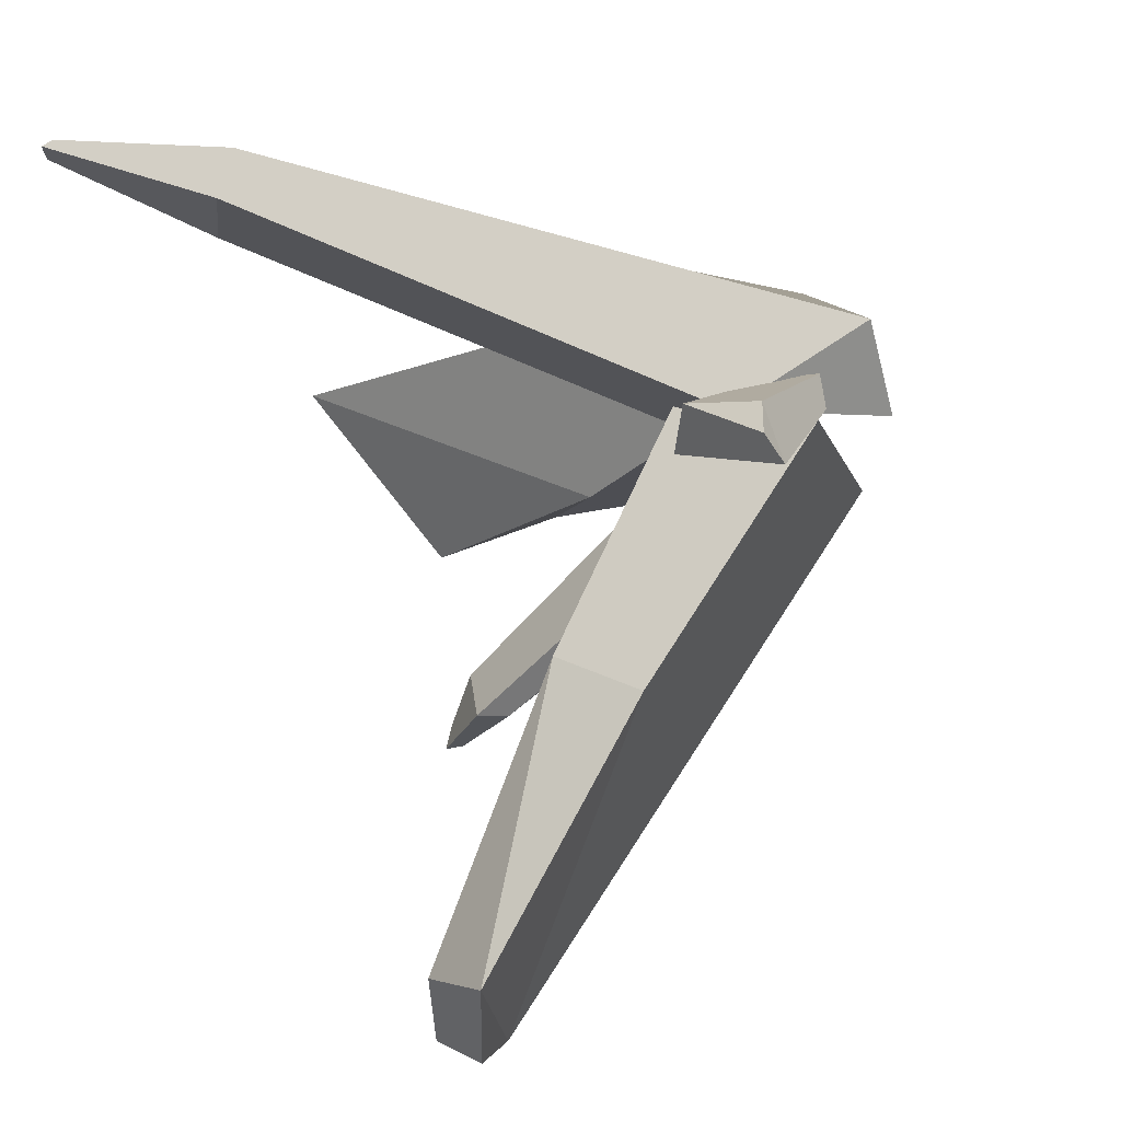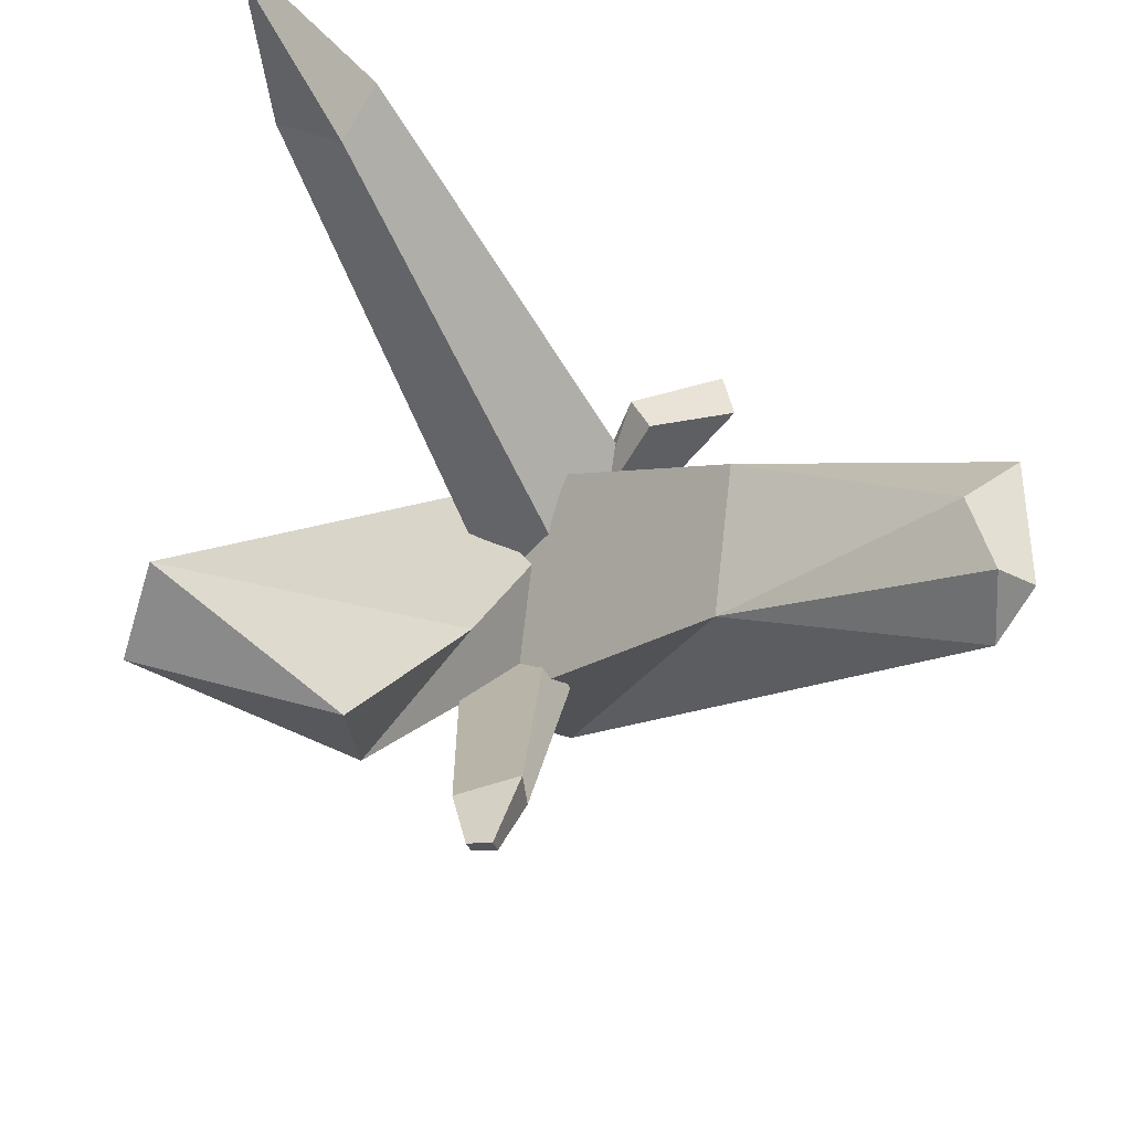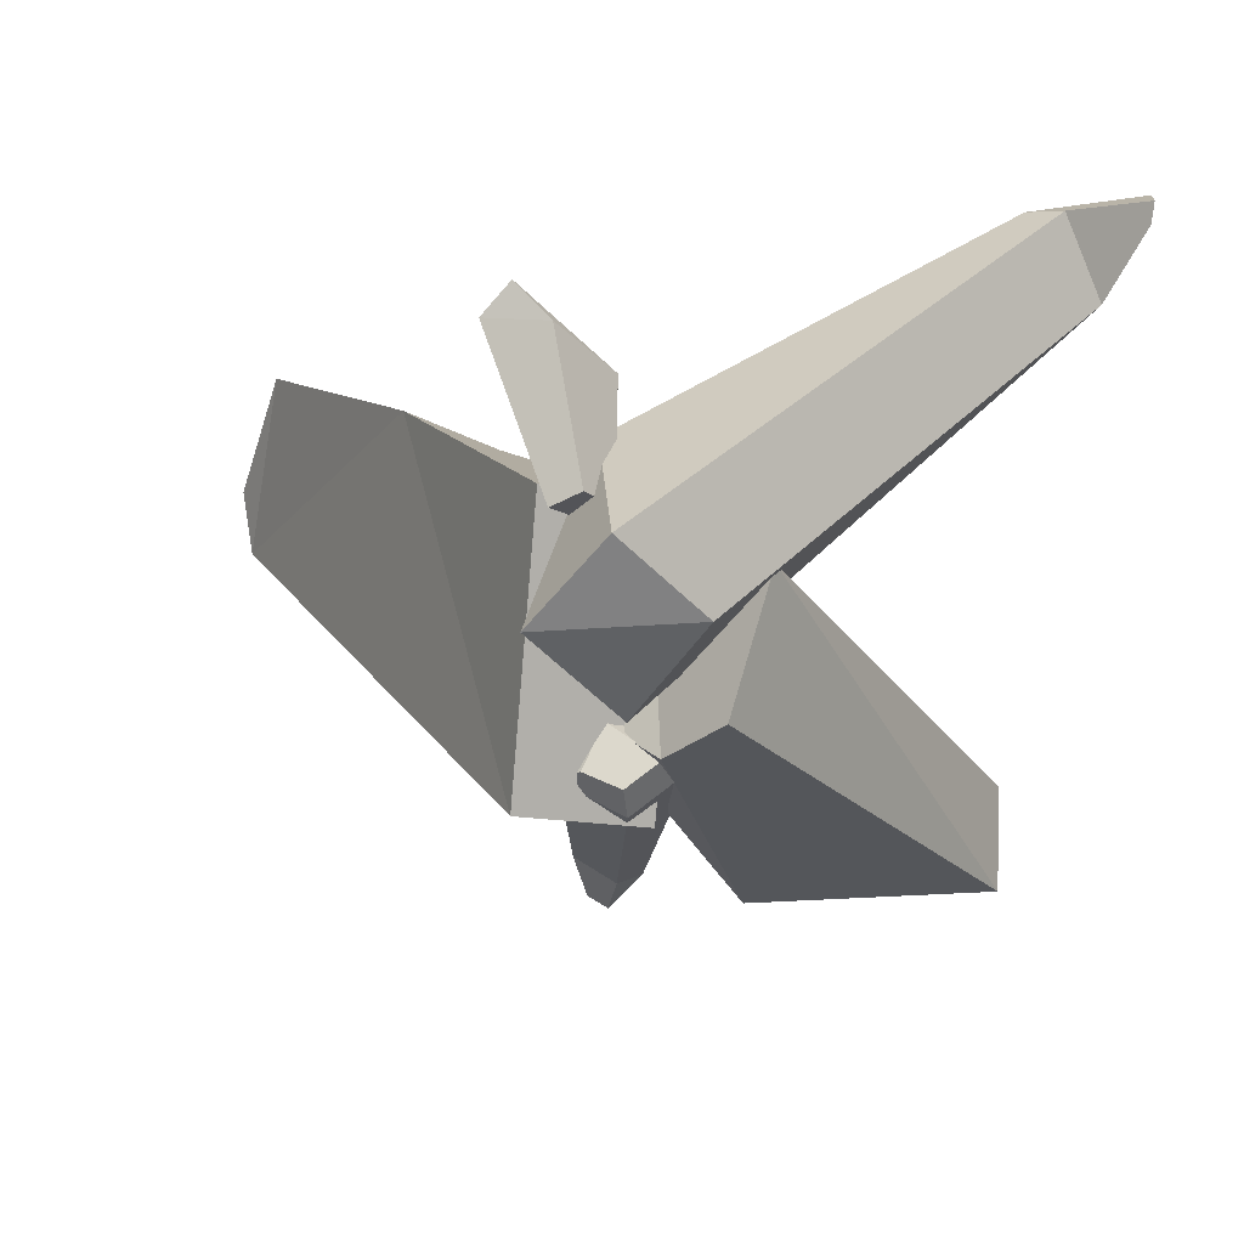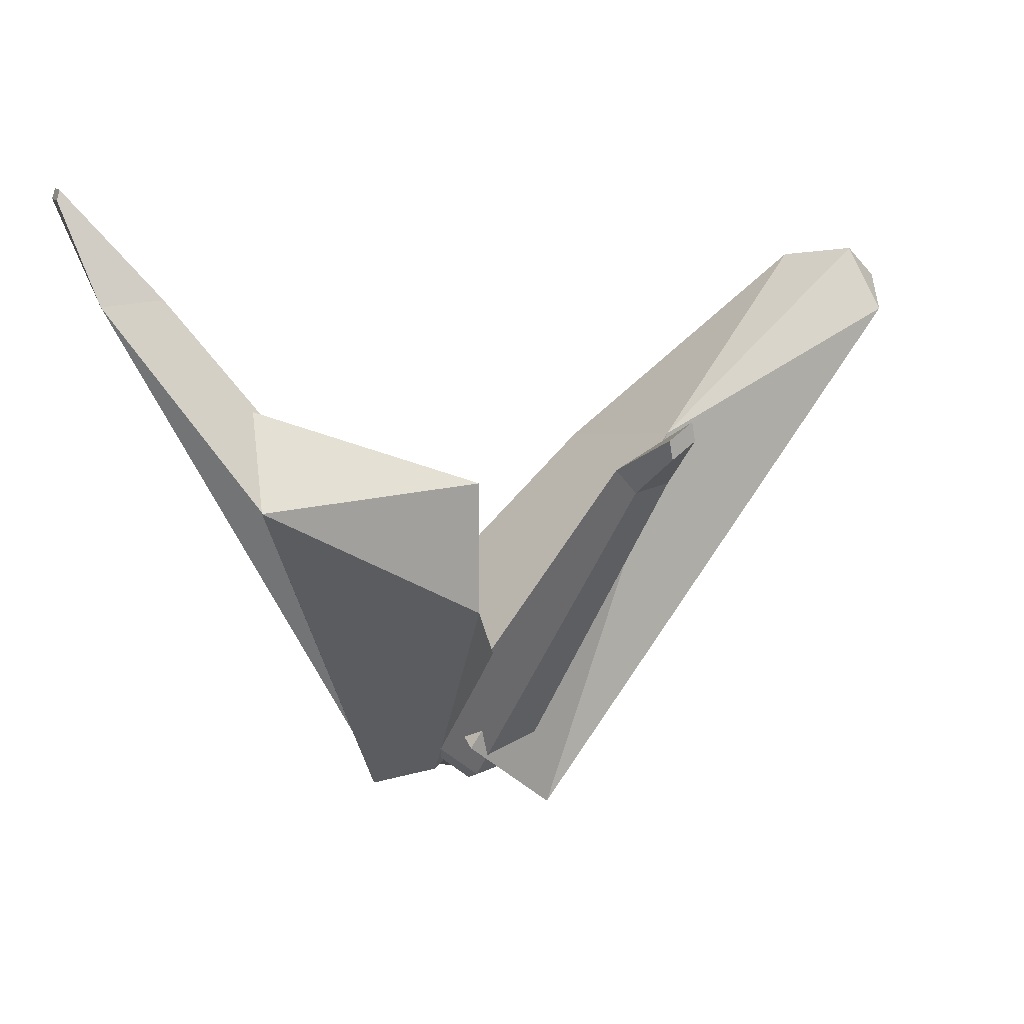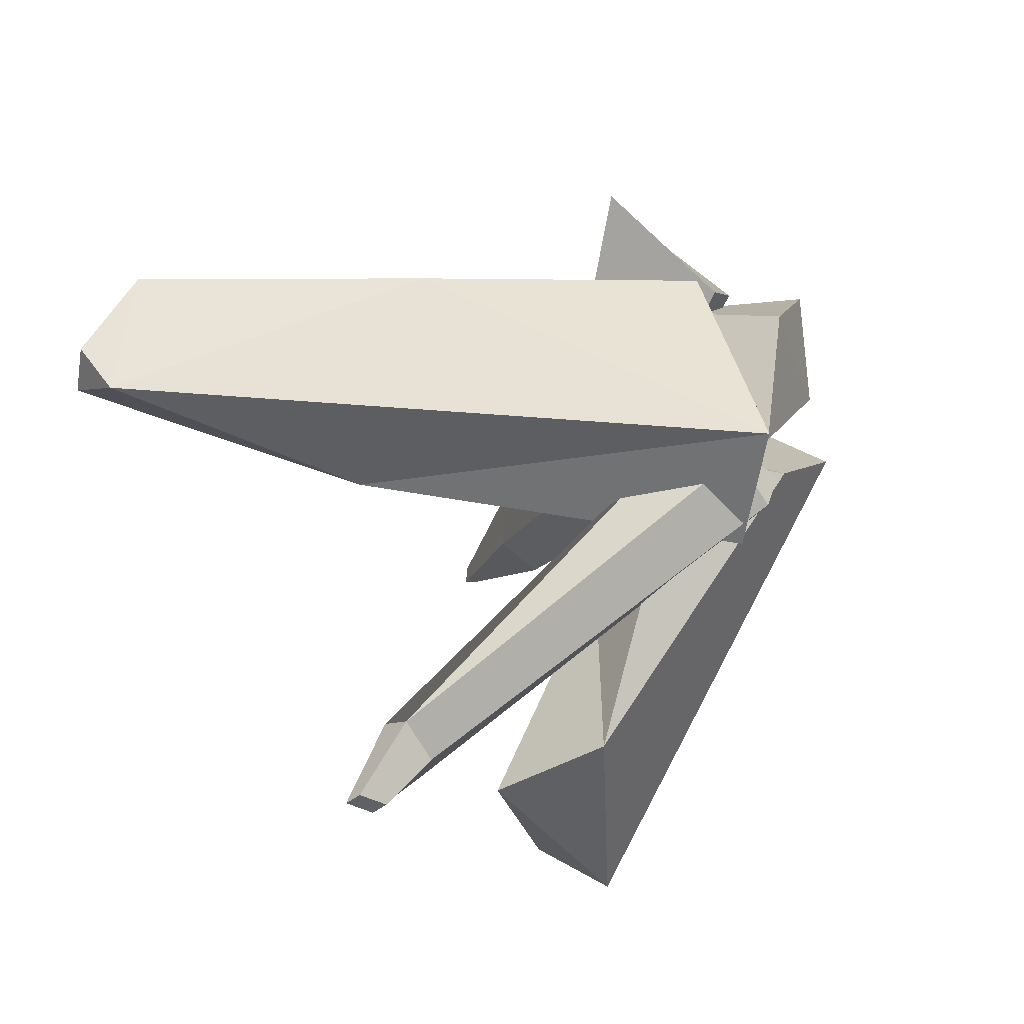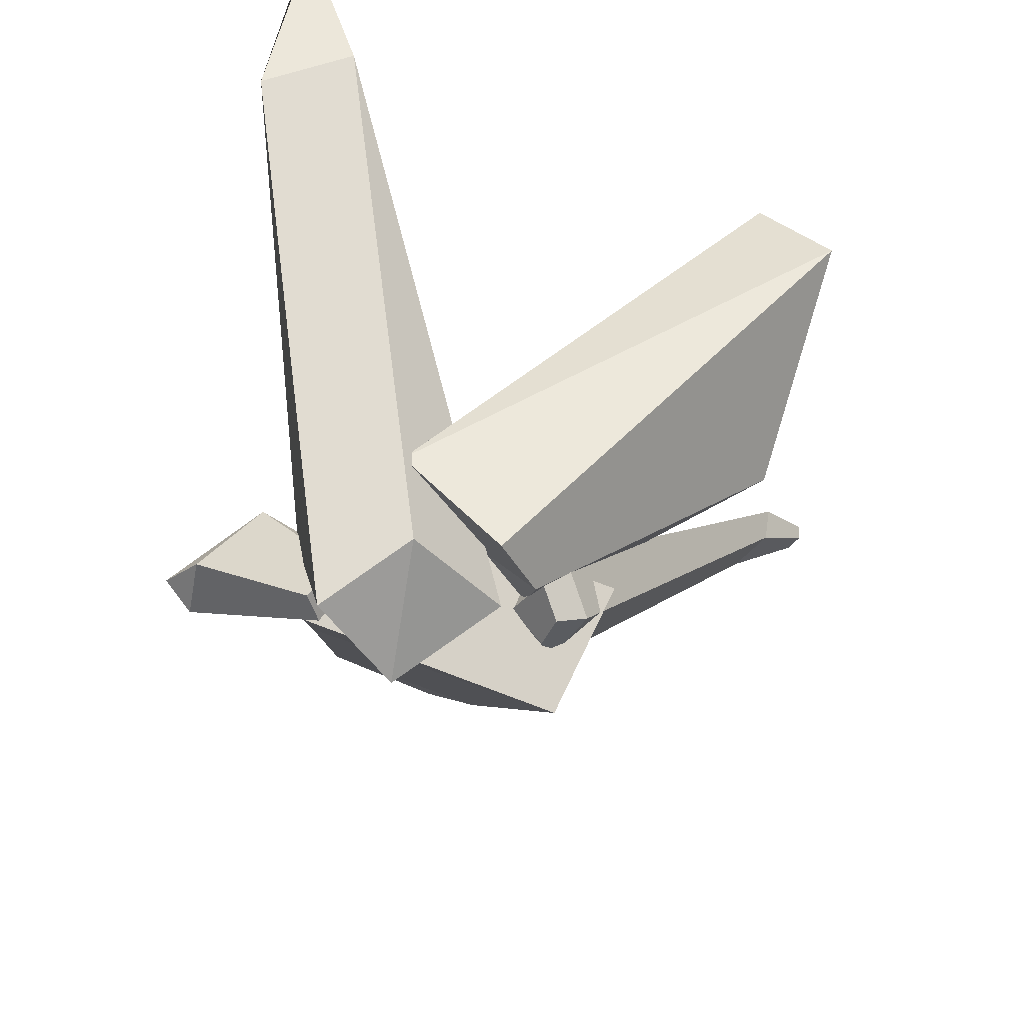
<metadata>
{"format":"obj","ext":"obj","renderer":"f3d","projection":"perspective","resolution":1024,"background":"white","views":[{"elev":72.9,"azim":69.5,"up":"+Y"},{"elev":63.9,"azim":20.2,"up":"+Z"},{"elev":21.0,"azim":-168.2,"up":"+Y"},{"elev":12.9,"azim":-19.1,"up":"+Z"},{"elev":-38.4,"azim":121.5,"up":"+Y"},{"elev":-58.1,"azim":-102.2,"up":"+Z"}]}
</metadata>
<code>
g 001
v 0.01661 0.08607 -0.05592
v -0.04461 0.06188 -0.004363
v -0.04 -0.09372 -0.04814
v 0.02122 -0.06953 -0.0997
v 0.243 0.0444 0.2284
v 0.2715 -0.03203 0.2405
v 0.2494 -0.04006 0.2602
v 0.2204 -0.0008357 0.2528
v 0.01661 0.08607 -0.05592
v 0.1249 0.07267 0.08985
v 0.08135 0.04202 0.1267
v -0.04461 0.06188 -0.004363
v -0.04461 0.06188 -0.004363
v 0.08135 0.04202 0.1267
v 0.1068 -0.065 0.1455
v -0.04 -0.09372 -0.04814
v 0.02122 -0.06953 -0.0997
v 0.1068 -0.065 0.1455
v 0.261 -0.06437 0.2215
v 0.02122 -0.06953 -0.0997
v 0.1249 0.07267 0.08985
v 0.01661 0.08607 -0.05592
v 0.08135 0.04202 0.1267
v 0.1249 0.07267 0.08985
v 0.243 0.0444 0.2284
v 0.1068 -0.065 0.1455
v 0.08135 0.04202 0.1267
v 0.2204 -0.0008357 0.2528
v 0.2494 -0.04006 0.2602
v 0.2715 -0.03203 0.2405
v 0.261 -0.06437 0.2215
v 0.2494 -0.04006 0.2602
v 0.261 -0.06437 0.2215
v 0.1068 -0.065 0.1455
v 0.243 0.0444 0.2284
v 0.2204 -0.0008357 0.2528
v 0.08135 0.04202 0.1267
v 0.1068 -0.065 0.1455
v 0.2204 -0.0008357 0.2528
v 0.2494 -0.04006 0.2602
v 0.1249 0.07267 0.08985
v 0.261 -0.06437 0.2215
v 0.243 0.0444 0.2284
v 0.243 0.0444 0.2284
v 0.261 -0.06437 0.2215
v 0.2715 -0.03203 0.2405
v 0.1068 -0.065 0.1455
v 0.02122 -0.06953 -0.0997
v -0.04 -0.09372 -0.04814
v 0.1249 0.07267 0.08985
v 0.02122 -0.06953 -0.0997
v 0.261 -0.06437 0.2215
v 0.04534 -0.2507 0.1785
v 0.03058 -0.2529 0.1689
v 0.02824 -0.2537 0.1805
v 0.043 -0.2515 0.1901
v 0.01563 -0.03338 -0.04491
v 0.04635 -0.2093 0.1455
v 0.04061 -0.2014 0.1653
v -0.009432 -0.0287 -0.04228
v -0.009432 -0.0287 -0.04228
v 0.04061 -0.2014 0.1653
v 0.007679 -0.2234 0.1587
v -0.05839 -0.05899 -0.05166
v -0.05839 -0.05899 -0.05166
v 0.007679 -0.2234 0.1587
v 0.02002 -0.2234 0.144
v -0.03109 -0.0782 -0.072
v -0.03109 -0.0782 -0.072
v 0.02002 -0.2234 0.144
v 0.04635 -0.2093 0.1455
v 0.004738 -0.06321 -0.06903
v 0.04061 -0.2014 0.1653
v 0.04635 -0.2093 0.1455
v 0.04534 -0.2507 0.1785
v 0.043 -0.2515 0.1901
v 0.007679 -0.2234 0.1587
v 0.04061 -0.2014 0.1653
v 0.043 -0.2515 0.1901
v 0.02824 -0.2537 0.1805
v 0.02002 -0.2234 0.144
v 0.007679 -0.2234 0.1587
v 0.02824 -0.2537 0.1805
v 0.03058 -0.2529 0.1689
v 0.04635 -0.2093 0.1455
v 0.02002 -0.2234 0.144
v 0.03058 -0.2529 0.1689
v 0.04534 -0.2507 0.1785
v 0.01563 -0.03338 -0.04491
v 0.004738 -0.06321 -0.06903
v 0.04635 -0.2093 0.1455
v -0.007413 -0.05559 -0.07174
v 0.004738 -0.06321 -0.06903
v -0.009432 -0.0287 -0.04228
v -0.01588 -0.03539 -0.05408
v 0.004738 -0.06321 -0.06903
v -0.007413 -0.05559 -0.07174
v -0.03066 -0.05936 -0.08038
v -0.03109 -0.0782 -0.072
v -0.03109 -0.0782 -0.072
v -0.03066 -0.05936 -0.08038
v -0.04742 -0.04757 -0.06789
v -0.05839 -0.05899 -0.05166
v -0.05839 -0.05899 -0.05166
v -0.04742 -0.04757 -0.06789
v -0.01588 -0.03539 -0.05408
v -0.009432 -0.0287 -0.04228
v -0.007413 -0.05559 -0.07174
v -0.01588 -0.03539 -0.05408
v -0.04742 -0.04757 -0.06789
v -0.03066 -0.05936 -0.08038
v -0.009432 -0.0287 -0.04228
v 0.004738 -0.06321 -0.06903
v 0.01563 -0.03338 -0.04491
v -0.03144 -0.0007839 -0.007512
v -0.09643 0.04724 -0.03722
v -0.08374 -0.01482 -0.09303
v -0.04862 -0.04274 -0.07775
v -0.1944 -0.1646 0.1951
v -0.0681 -0.197 0.1508
v -0.2 -0.2063 0.1443
v -0.1944 -0.1646 0.1951
v -0.03826 -0.08393 0.05774
v -0.0681 -0.197 0.1508
v -0.09643 0.04724 -0.03722
v -0.1944 -0.1646 0.1951
v -0.2 -0.2063 0.1443
v -0.2 -0.2063 0.1443
v -0.06626 -0.1911 0.07035
v -0.04862 -0.04274 -0.07775
v -0.08374 -0.01482 -0.09303
v -0.0681 -0.197 0.1508
v -0.03826 -0.08393 0.05774
v -0.06626 -0.1911 0.07035
v -0.06626 -0.1911 0.07035
v -0.2 -0.2063 0.1443
v -0.0681 -0.197 0.1508
v -0.09643 0.04724 -0.03722
v -0.2 -0.2063 0.1443
v -0.08374 -0.01482 -0.09303
v 0.001286 -0.04181 -0.02826
v -0.04862 -0.04274 -0.07775
v -0.06626 -0.1911 0.07035
v -0.06626 -0.1911 0.07035
v -0.03826 -0.08393 0.05774
v -0.03144 -0.0007839 -0.007512
v 0.001286 -0.04181 -0.02826
v -0.03826 -0.08393 0.05774
v -0.1944 -0.1646 0.1951
v -0.09643 0.04724 -0.03722
v -0.03144 -0.0007839 -0.007512
v -0.03144 -0.0007839 -0.007512
v -0.04862 -0.04274 -0.07775
v 0.001286 -0.04181 -0.02826
v -0.03144 -0.02575 -0.07592
v 0.008213 -0.002165 -0.04195
v -0.003136 0.09628 -0.009011
v 0.01235 0.03061 -0.1102
v -0.2573 0.1462 0.2914
v -0.2585 0.1601 0.2915
v -0.256 0.1615 0.2985
v -0.2549 0.1477 0.2984
v -0.03144 -0.02575 -0.07592
v -0.235 0.1166 0.221
v -0.1919 0.116 0.2241
v 0.008213 -0.002165 -0.04195
v 0.008213 -0.002165 -0.04195
v -0.1919 0.116 0.2241
v -0.1908 0.1664 0.2187
v -0.003136 0.09628 -0.009011
v -0.003136 0.09628 -0.009011
v -0.1908 0.1664 0.2187
v -0.2132 0.1721 0.2011
v -0.03088 0.08209 -0.1078
v -0.03088 0.08209 -0.1078
v -0.2132 0.1721 0.2011
v -0.235 0.1166 0.221
v -0.07561 0.03501 -0.08946
v -0.1919 0.116 0.2241
v -0.235 0.1166 0.221
v -0.2573 0.1462 0.2914
v -0.2549 0.1477 0.2984
v -0.1908 0.1664 0.2187
v -0.1919 0.116 0.2241
v -0.2549 0.1477 0.2984
v -0.256 0.1615 0.2985
v -0.2132 0.1721 0.2011
v -0.1908 0.1664 0.2187
v -0.256 0.1615 0.2985
v -0.2585 0.1601 0.2915
v -0.235 0.1166 0.221
v -0.2132 0.1721 0.2011
v -0.2585 0.1601 0.2915
v -0.2573 0.1462 0.2914
v -0.03144 -0.02575 -0.07592
v -0.07561 0.03501 -0.08946
v -0.235 0.1166 0.221
v -0.03088 0.08209 -0.1078
v 0.01235 0.03061 -0.1102
v -0.003136 0.09628 -0.009011
v -0.03144 -0.02575 -0.07592
v 0.01235 0.03061 -0.1102
v -0.07561 0.03501 -0.08946
v 0.01235 0.03061 -0.1102
v -0.03088 0.08209 -0.1078
v -0.07561 0.03501 -0.08946
v 0.009238 0.07728 -0.06474
v -0.008594 0.08747 -0.06696
v -0.02013 0.07239 -0.04354
v -0.01106 0.0576 -0.03138
v 0.05478 0.1548 -0.01448
v 0.01219 0.102 0.0296
v -0.007328 0.1214 0.01773
v 0.0398 0.1727 -0.006722
v 0.009238 0.07728 -0.06474
v 0.05478 0.1548 -0.01448
v 0.0175 0.1558 -0.0161
v -0.008594 0.08747 -0.06696
v -0.008594 0.08747 -0.06696
v 0.0175 0.1558 -0.0161
v -0.007328 0.1214 0.01773
v -0.02013 0.07239 -0.04354
v -0.007328 0.1214 0.01773
v 0.01219 0.102 0.0296
v -0.01106 0.0576 -0.03138
v -0.01106 0.0576 -0.03138
v 0.01219 0.102 0.0296
v 0.05478 0.1548 -0.01448
v 0.009238 0.07728 -0.06474
v 0.0175 0.1558 -0.0161
v 0.0398 0.1727 -0.006722
v -0.007328 0.1214 0.01773
v -0.02013 0.07239 -0.04354
v -0.007328 0.1214 0.01773
v -0.01106 0.0576 -0.03138
v 0.0175 0.1558 -0.0161
v 0.05478 0.1548 -0.01448
v 0.0398 0.1727 -0.006722
g 001_0
f 3 2 1
f 4 3 1
f 7 6 5
f 8 7 5
f 11 10 9
f 12 11 9
f 15 14 13
f 16 15 13
f 19 18 17
f 22 21 20
f 25 24 23
f 28 27 26
f 31 30 29
f 34 33 32
f 37 36 35
f 40 39 38
f 43 42 41
f 46 45 44
f 49 48 47
f 52 51 50
f 55 54 53
f 56 55 53
f 59 58 57
f 60 59 57
f 63 62 61
f 64 63 61
f 67 66 65
f 68 67 65
f 71 70 69
f 72 71 69
f 75 74 73
f 76 75 73
f 79 78 77
f 80 79 77
f 83 82 81
f 84 83 81
f 87 86 85
f 88 87 85
f 91 90 89
f 94 93 92
f 95 94 92
f 98 97 96
f 99 98 96
f 102 101 100
f 103 102 100
f 106 105 104
f 107 106 104
f 110 109 108
f 111 110 108
f 114 113 112
f 117 116 115
f 118 117 115
f 121 120 119
f 124 123 122
f 127 126 125
f 130 129 128
f 131 130 128
f 134 133 132
f 137 136 135
f 140 139 138
f 143 142 141
f 146 145 144
f 147 146 144
f 150 149 148
f 151 150 148
f 154 153 152
f 157 156 155
f 158 157 155
f 161 160 159
f 162 161 159
f 165 164 163
f 166 165 163
f 169 168 167
f 170 169 167
f 173 172 171
f 174 173 171
f 177 176 175
f 178 177 175
f 181 180 179
f 182 181 179
f 185 184 183
f 186 185 183
f 189 188 187
f 190 189 187
f 193 192 191
f 194 193 191
f 197 196 195
f 200 199 198
f 203 202 201
f 206 205 204
f 209 208 207
f 210 209 207
f 213 212 211
f 214 213 211
f 217 216 215
f 218 217 215
f 221 220 219
f 222 221 219
f 225 224 223
f 228 227 226
f 229 228 226
f 232 231 230
f 235 234 233
f 238 237 236

</code>
